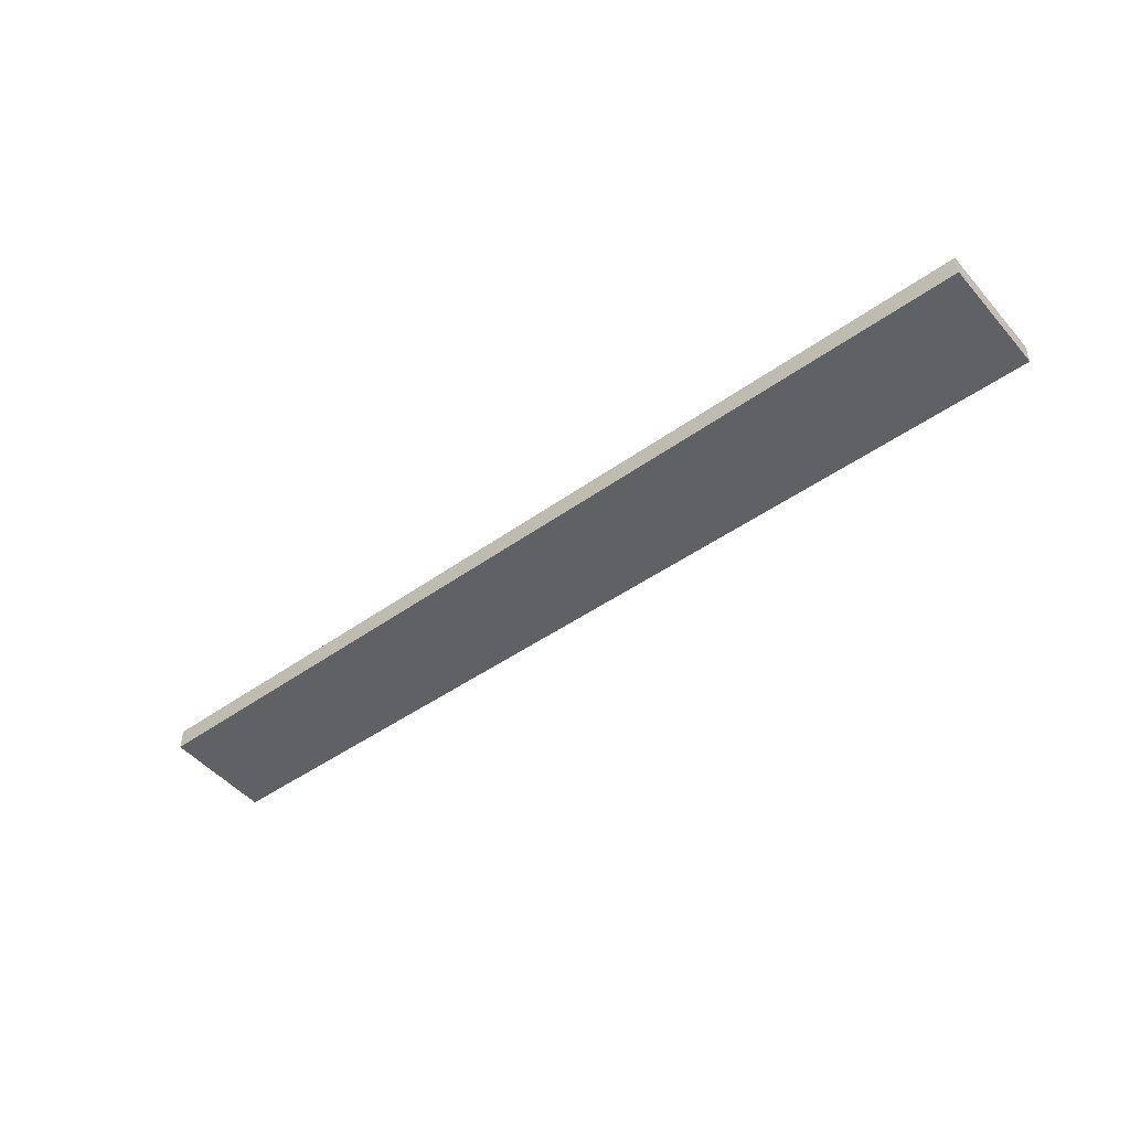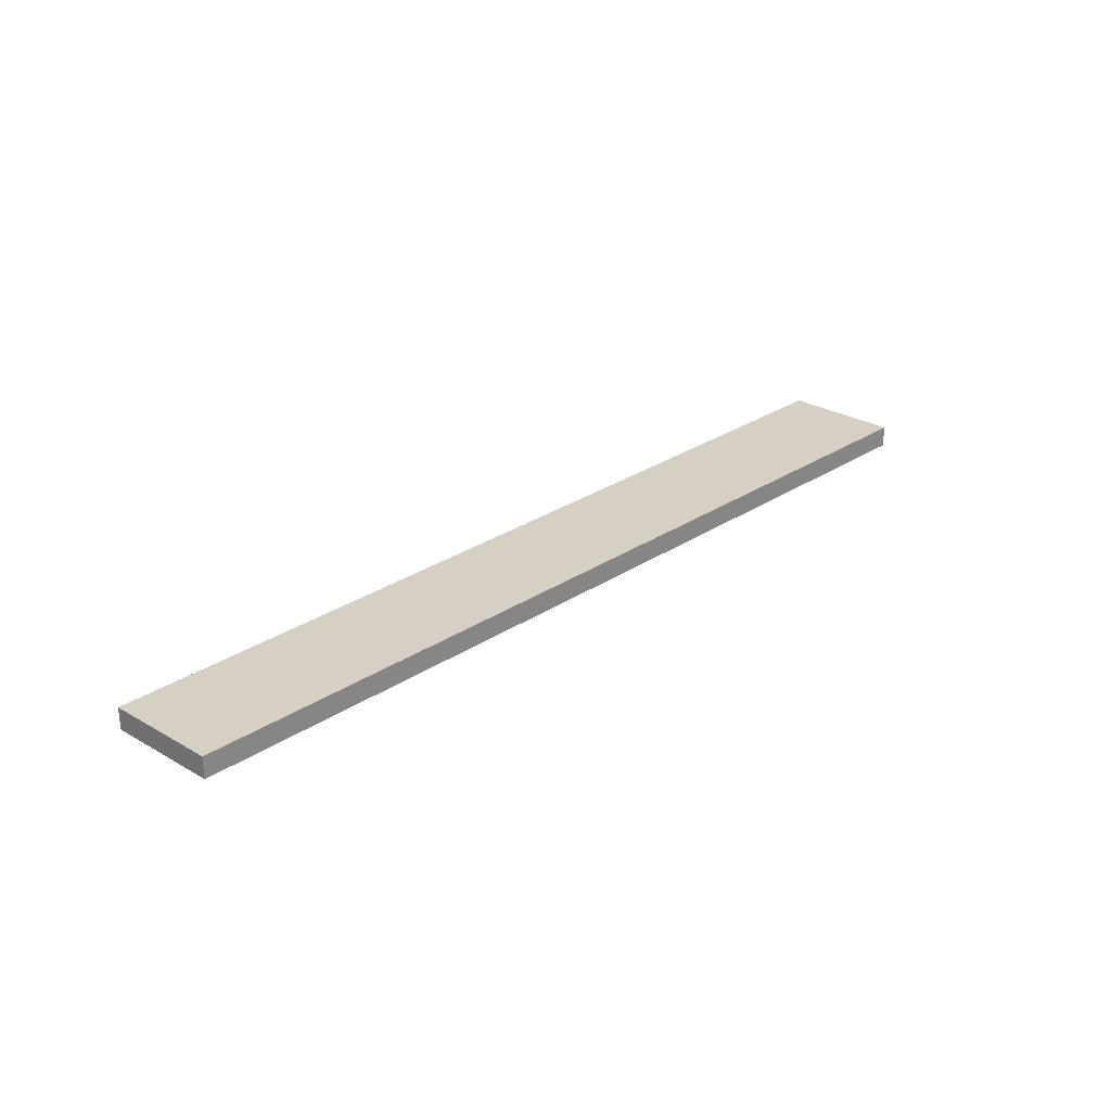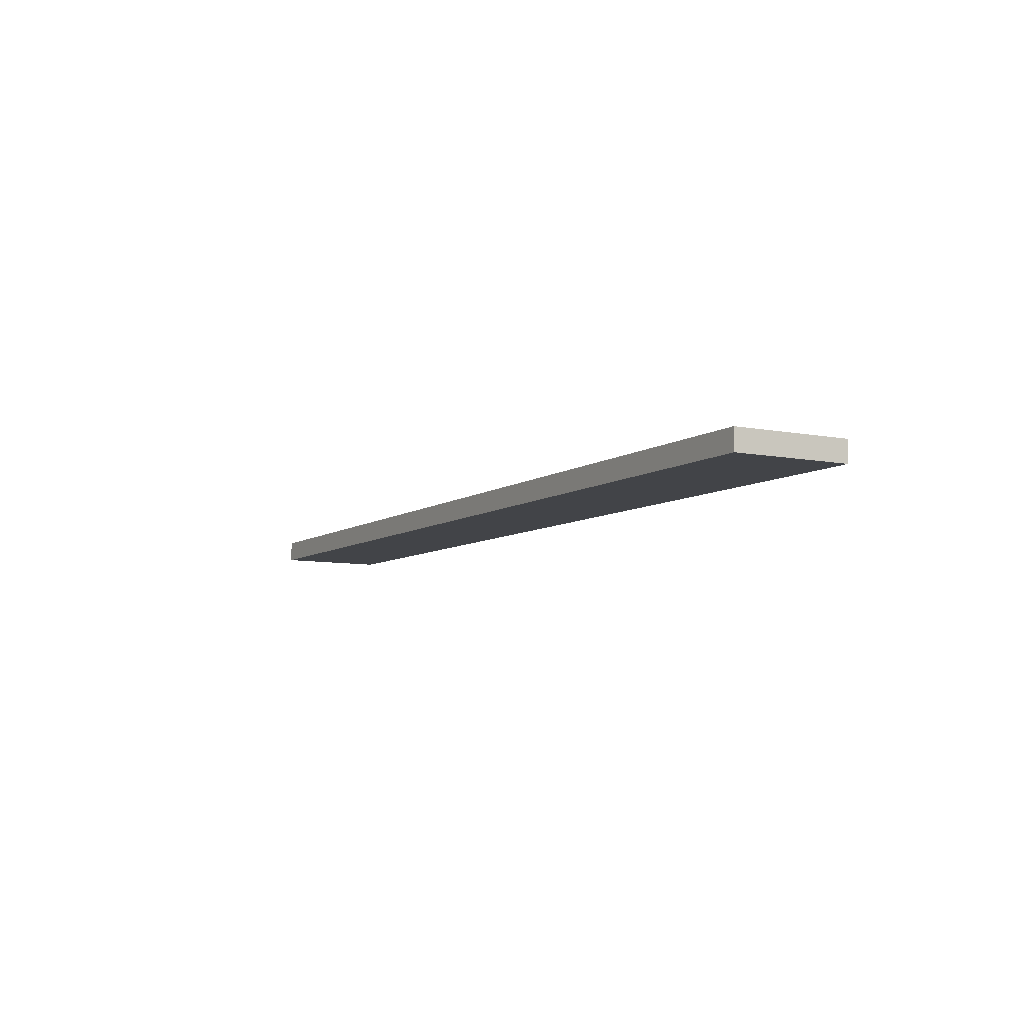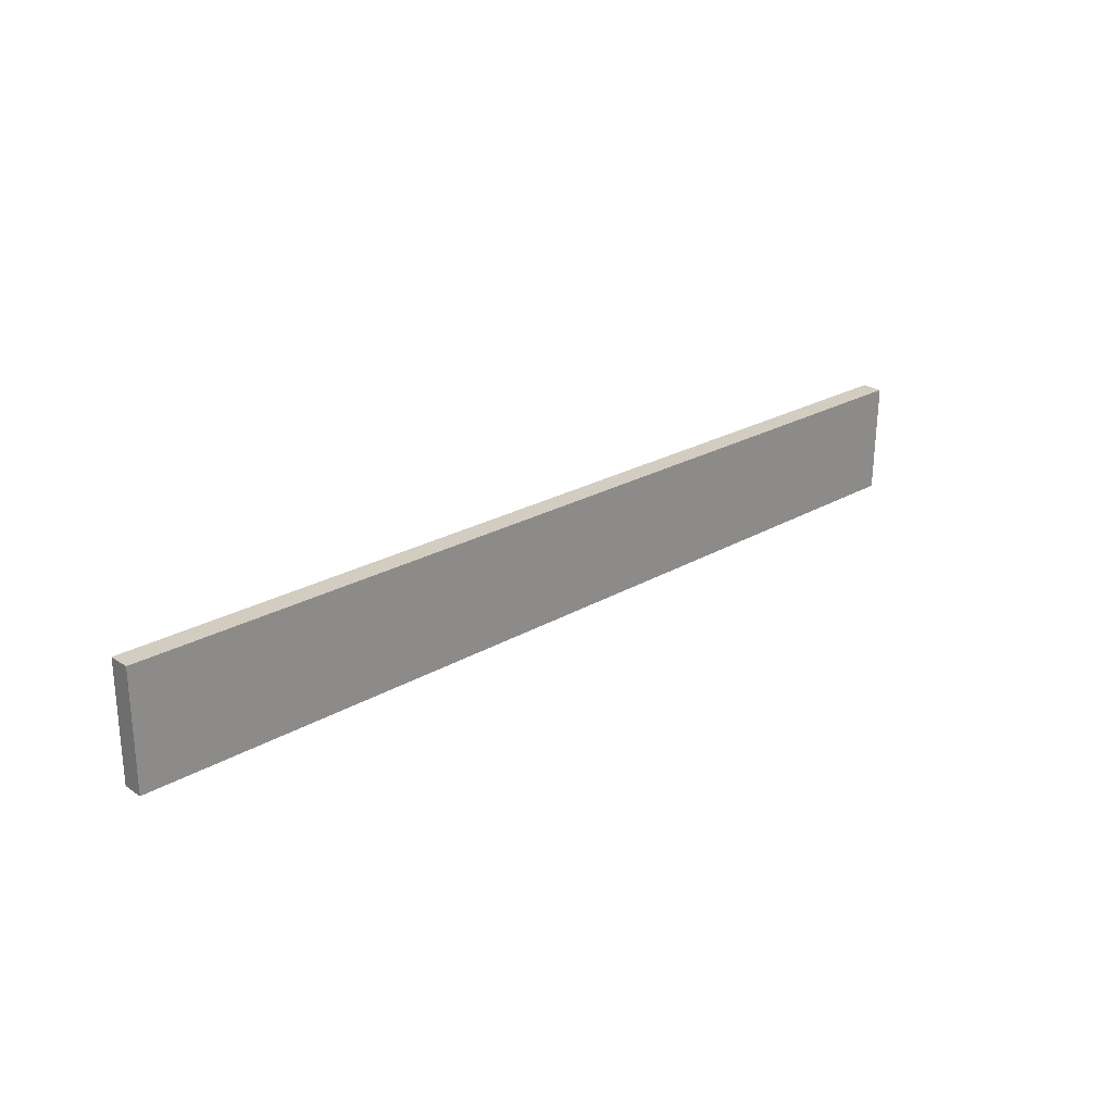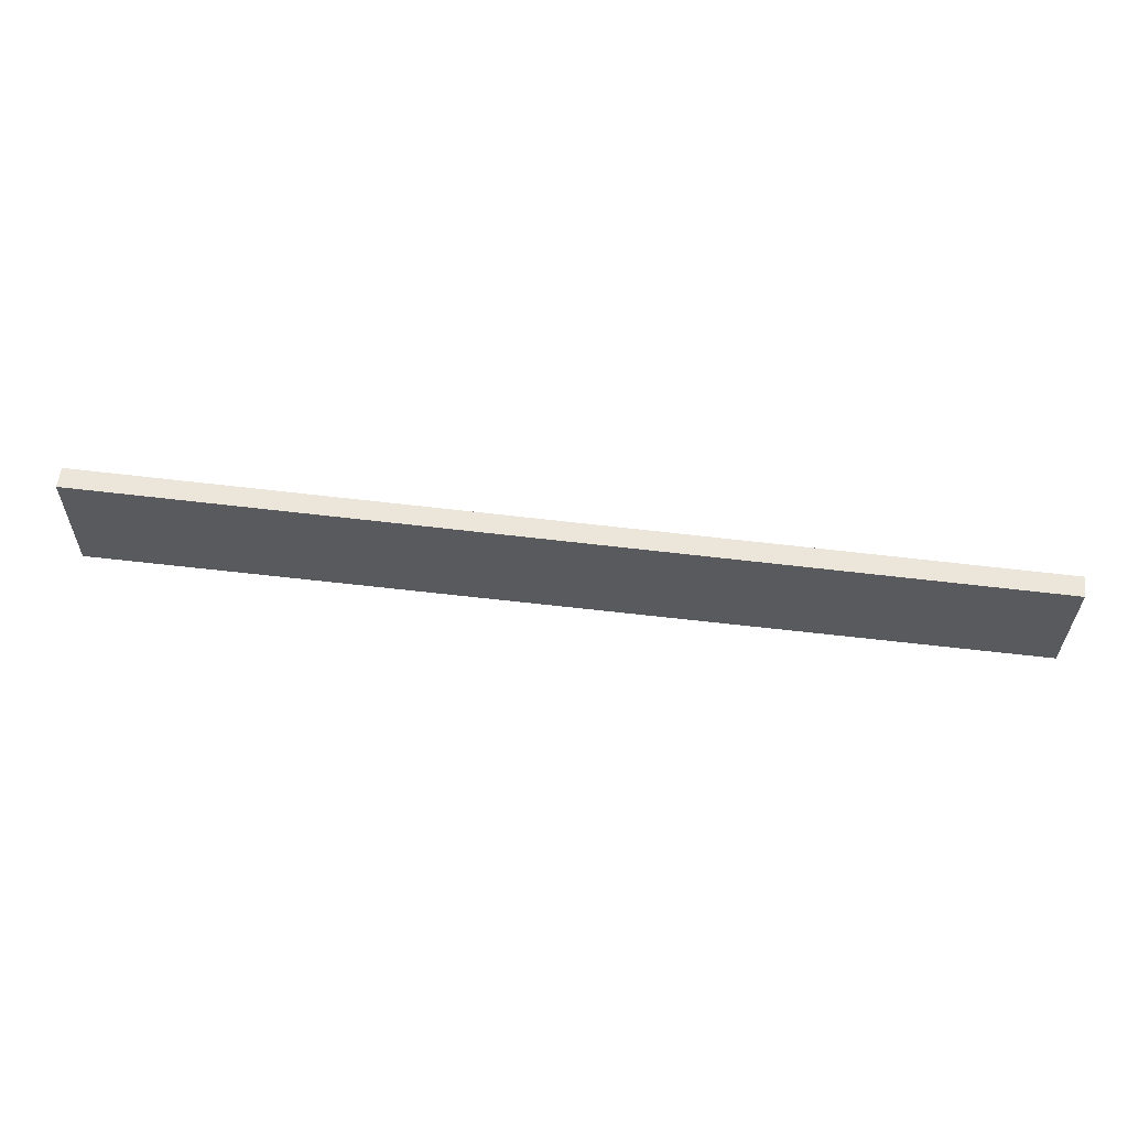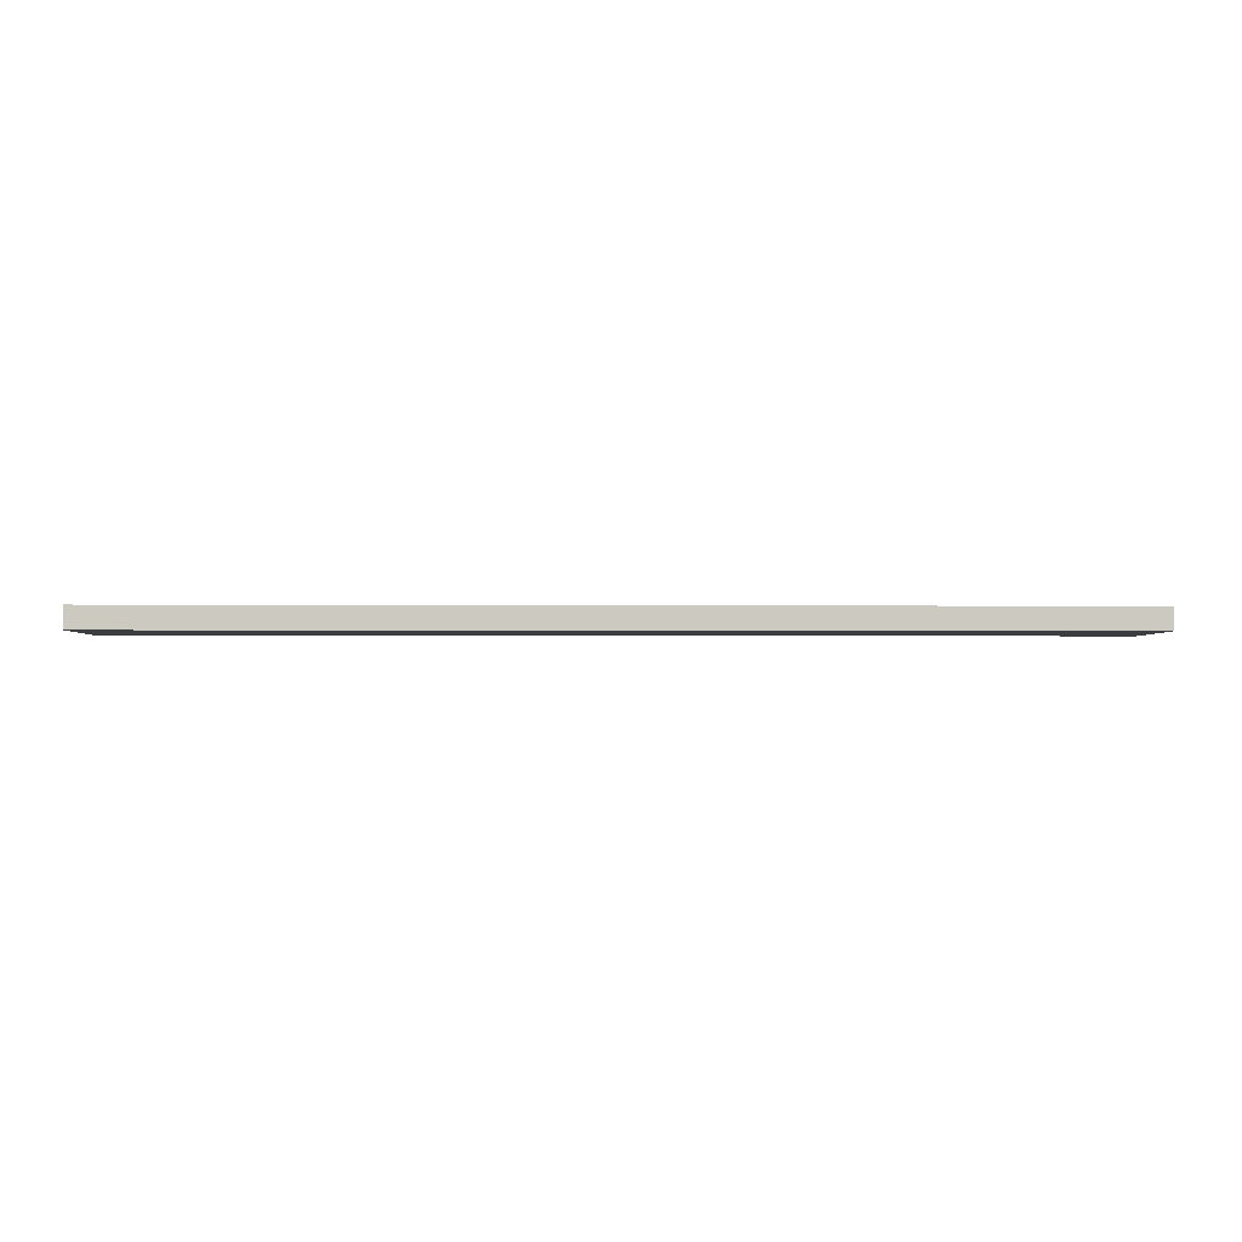
<metadata>
{"format":"obj","ext":"obj","renderer":"f3d","projection":"perspective","resolution":1024,"background":"white","views":[{"elev":-47.5,"azim":38.9,"up":"+Z"},{"elev":26.4,"azim":-46.4,"up":"+Z"},{"elev":-7.7,"azim":60.6,"up":"+Z"},{"elev":25.0,"azim":136.8,"up":"+Y"},{"elev":57.7,"azim":-173.0,"up":"+Y"},{"elev":-2.6,"azim":178.9,"up":"+Z"}]}
</metadata>
<code>
o plank-wood
g plank-wood
v 0.4607 -0.4238 -0.009166
v 0.4607 -0.4747 -0.009166
v 0.05848 -0.4747 -0.009166
v 0.05749 -0.4268 -0.009166
v 0.4607 -0.4747 -3.654e-08
v 0.4607 -0.4238 -6.447e-08
v 0.05749 -0.4268 -6.575e-08
v 0.05848 -0.4747 -6.634e-08
f 3 4 1 2
f 5 6 7 8
f 2 1 6 5
f 1 4 7 6
f 4 3 8 7
f 3 2 5 8

</code>
